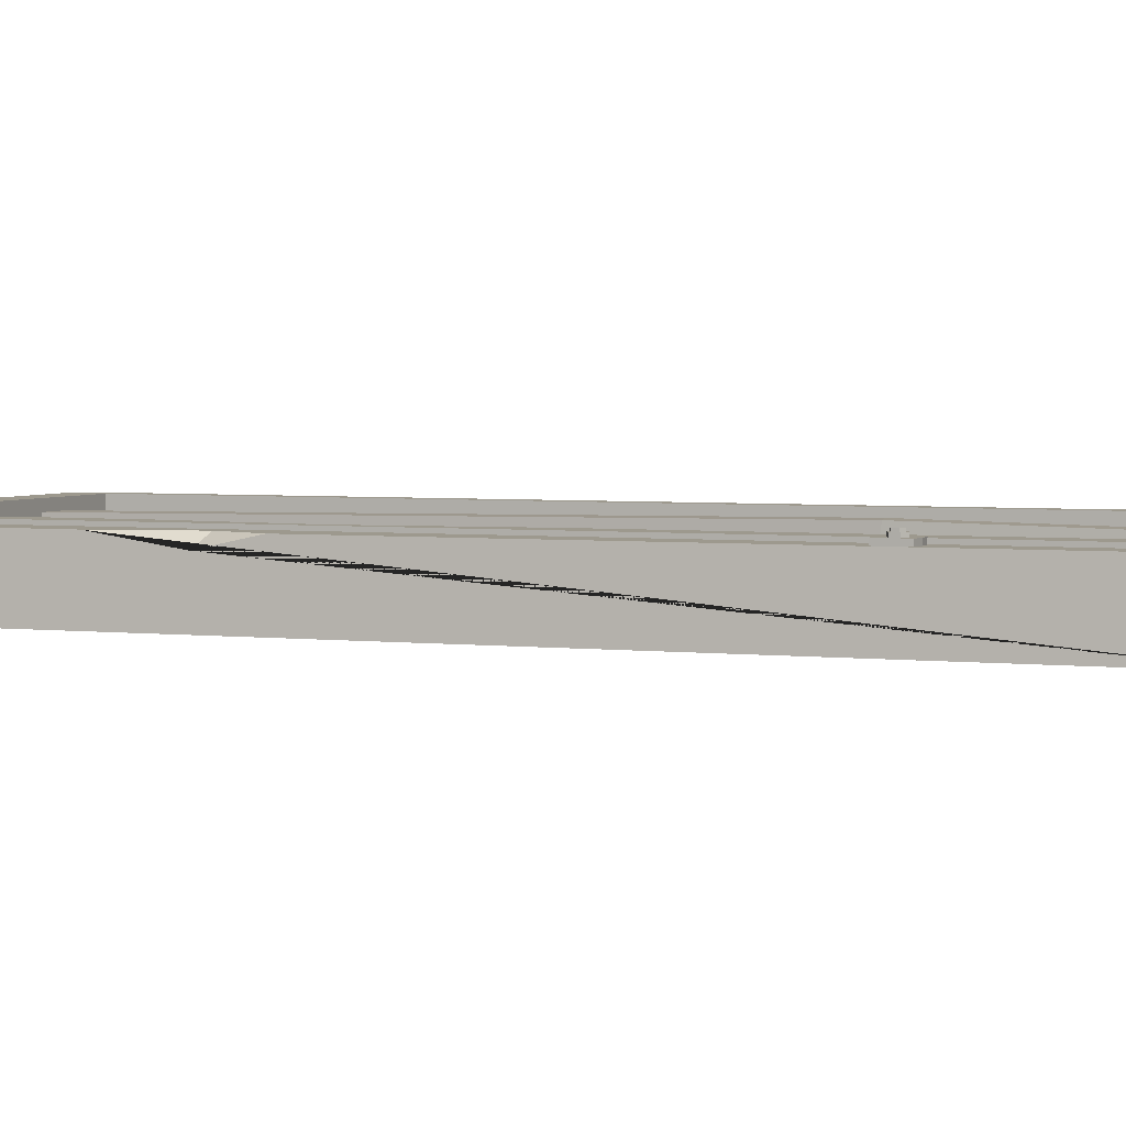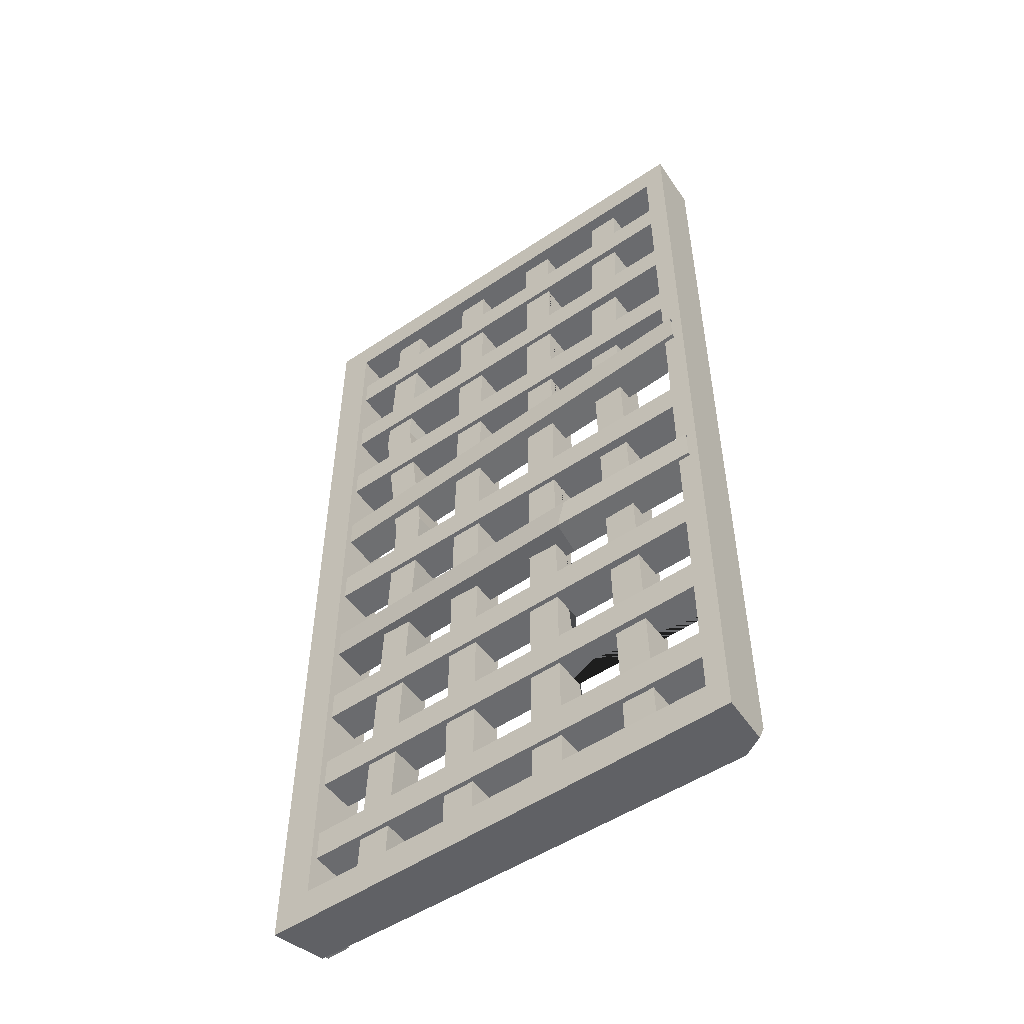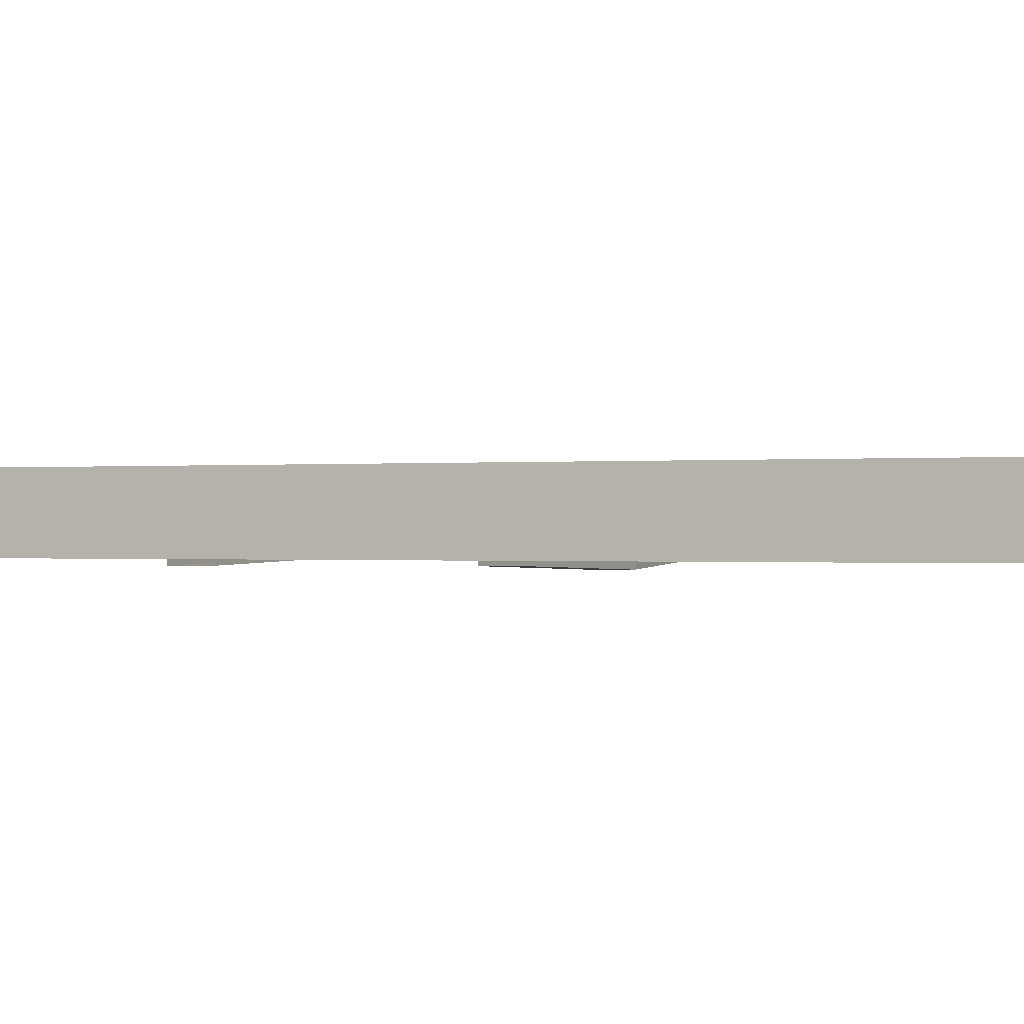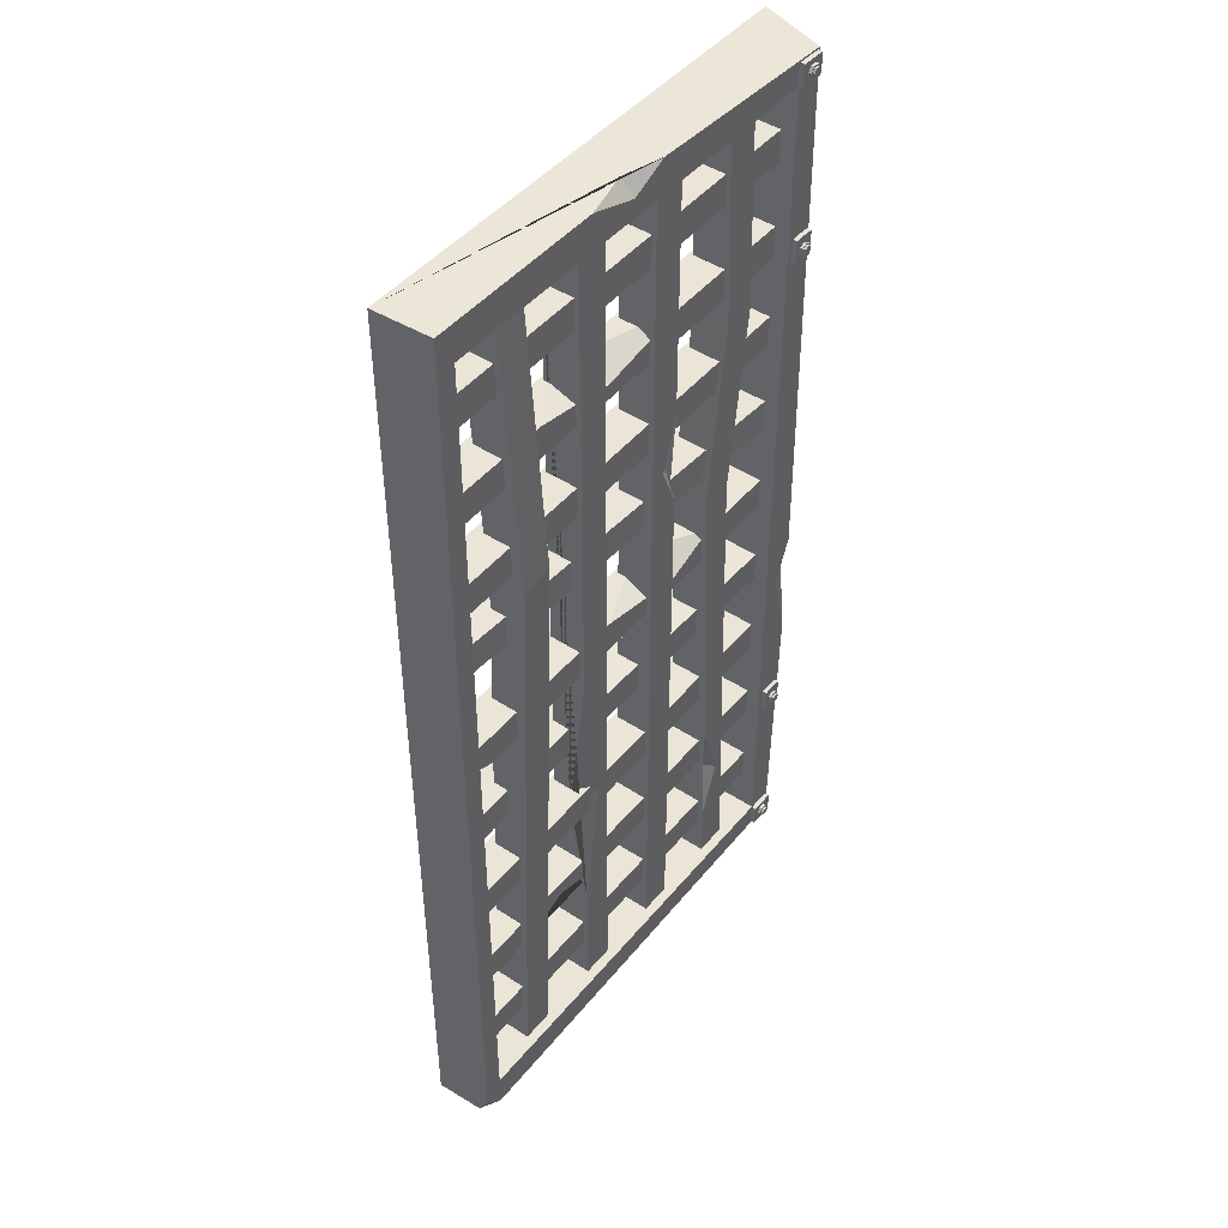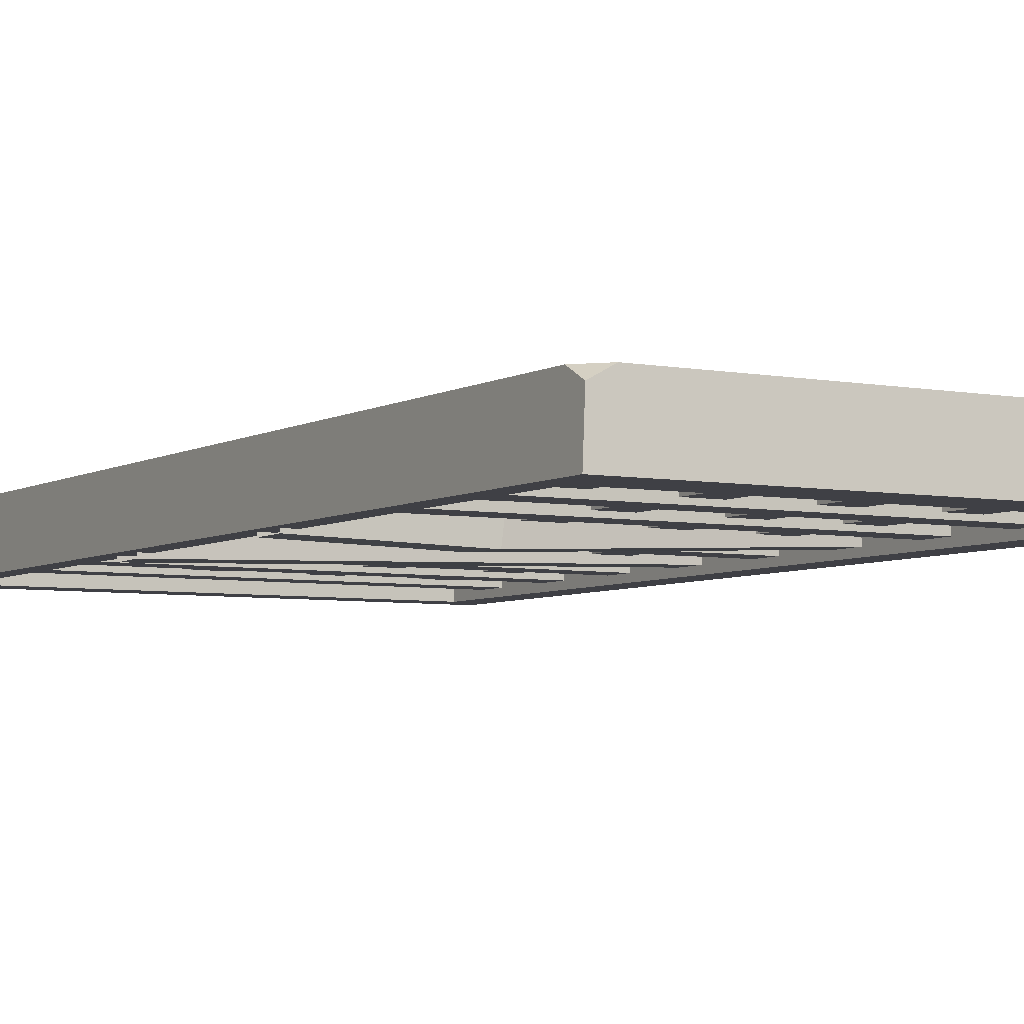
<metadata>
{"format":"obj","ext":"obj","renderer":"f3d","projection":"perspective","resolution":1024,"background":"white","views":[{"elev":3.4,"azim":-67.5,"up":"+Y"},{"elev":-53.3,"azim":35.7,"up":"+Z"},{"elev":-0.3,"azim":116.0,"up":"+Y"},{"elev":45.8,"azim":127.0,"up":"+Z"},{"elev":-5.2,"azim":149.6,"up":"+Y"}]}
</metadata>
<code>
v -2.241 0.4938 -2.303
v -2.273 0.4938 -2.304
v -2.289 0.4938 -2.277
v -2.275 0.4938 -2.249
v -2.243 0.4938 -2.248
v -2.226 0.4938 -2.275
v -2.246 0.5179 -2.296
v -2.269 0.5179 -2.296
v -2.281 0.5179 -2.277
v -2.27 0.5179 -2.256
v -2.247 0.5179 -2.256
v -2.235 0.5179 -2.275
v -2.258 0.5179 -2.276
v -2.194 0.4938 -2.327
v -2.318 0.4938 -2.331
v -2.324 0.4938 -2.278
v -2.321 0.4938 -2.225
v -2.198 0.4938 -2.22
v -2.192 0.4938 -2.274
v -2.194 0.4644 -2.327
v -2.318 0.4644 -2.331
v -2.324 0.4644 -2.278
v -2.321 0.4644 -2.225
v -2.198 0.4644 -2.22
v -2.192 0.4644 -2.274
v -2.273 0.5078 -2.304
v -2.289 0.5078 -2.277
v -2.275 0.5078 -2.249
v -2.243 0.5078 -2.248
v -2.226 0.5078 -2.275
v -2.241 0.5078 -2.303
v -2.235 0.5078 -2.275
v -2.247 0.5078 -2.256
v -2.27 0.5078 -2.256
v -2.281 0.5078 -2.277
v -2.269 0.5078 -2.296
v -2.246 0.5078 -2.296
v -2.255 0.4938 -1.387
v -2.253 0.4938 -1.419
v -2.28 0.4938 -1.436
v -2.308 0.4938 -1.421
v -2.309 0.4938 -1.389
v -2.282 0.4938 -1.372
v -2.262 0.5179 -1.392
v -2.261 0.5179 -1.415
v -2.281 0.5179 -1.427
v -2.301 0.5179 -1.416
v -2.302 0.5179 -1.393
v -2.282 0.5179 -1.381
v -2.281 0.5179 -1.404
v -2.23 0.4938 -1.34
v -2.226 0.4938 -1.464
v -2.279 0.4938 -1.47
v -2.333 0.4938 -1.467
v -2.337 0.4938 -1.344
v -2.284 0.4938 -1.338
v -2.23 0.4644 -1.34
v -2.226 0.4644 -1.464
v -2.279 0.4644 -1.47
v -2.333 0.4644 -1.467
v -2.337 0.4644 -1.344
v -2.284 0.4644 -1.338
v -2.253 0.5078 -1.419
v -2.28 0.5078 -1.436
v -2.308 0.5078 -1.421
v -2.309 0.5078 -1.389
v -2.282 0.5078 -1.372
v -2.255 0.5078 -1.387
v -2.282 0.5078 -1.381
v -2.302 0.5078 -1.393
v -2.301 0.5078 -1.416
v -2.281 0.5078 -1.427
v -2.261 0.5078 -1.415
v -2.262 0.5078 -1.392
v -2.255 0.4938 1.407
v -2.253 0.4938 1.376
v -2.28 0.4938 1.359
v -2.308 0.4938 1.374
v -2.309 0.4938 1.406
v -2.282 0.4938 1.422
v -2.262 0.5179 1.403
v -2.261 0.5179 1.38
v -2.281 0.5179 1.368
v -2.301 0.5179 1.378
v -2.302 0.5179 1.402
v -2.282 0.5179 1.414
v -2.281 0.5179 1.391
v -2.23 0.4938 1.454
v -2.226 0.4938 1.331
v -2.279 0.4938 1.325
v -2.333 0.4938 1.327
v -2.337 0.4938 1.451
v -2.284 0.4938 1.456
v -2.23 0.4644 1.454
v -2.226 0.4644 1.331
v -2.279 0.4644 1.325
v -2.333 0.4644 1.327
v -2.337 0.4644 1.451
v -2.284 0.4644 1.456
v -2.253 0.5078 1.376
v -2.28 0.5078 1.359
v -2.308 0.5078 1.374
v -2.309 0.5078 1.406
v -2.282 0.5078 1.422
v -2.255 0.5078 1.407
v -2.282 0.5078 1.414
v -2.302 0.5078 1.402
v -2.301 0.5078 1.378
v -2.281 0.5078 1.368
v -2.261 0.5078 1.38
v -2.262 0.5078 1.403
v -2.241 0.4938 2.243
v -2.273 0.4938 2.242
v -2.289 0.4938 2.269
v -2.275 0.4938 2.297
v -2.243 0.4938 2.298
v -2.226 0.4938 2.271
v -2.246 0.5179 2.25
v -2.269 0.5179 2.249
v -2.281 0.5179 2.269
v -2.27 0.5179 2.289
v -2.247 0.5179 2.29
v -2.235 0.5179 2.27
v -2.258 0.5179 2.27
v -2.194 0.4938 2.218
v -2.318 0.4938 2.214
v -2.324 0.4938 2.267
v -2.321 0.4938 2.321
v -2.198 0.4938 2.325
v -2.192 0.4938 2.272
v -2.194 0.4644 2.218
v -2.318 0.4644 2.214
v -2.324 0.4644 2.267
v -2.321 0.4644 2.321
v -2.198 0.4644 2.325
v -2.192 0.4644 2.272
v -2.273 0.5078 2.242
v -2.289 0.5078 2.269
v -2.275 0.5078 2.297
v -2.243 0.5078 2.298
v -2.226 0.5078 2.271
v -2.241 0.5078 2.243
v -2.235 0.5078 2.27
v -2.247 0.5078 2.29
v -2.27 0.5078 2.289
v -2.281 0.5078 2.269
v -2.269 0.5078 2.249
v -2.246 0.5078 2.25
v -2.198 0.222 -1.987
v -2.198 0.222 -1.829
v -2.198 0.4018 -1.987
v -2.198 0.4018 -1.829
v -0.009592 0.4018 -1.951
v -0.009459 0.4018 -1.987
v -0.01345 0.222 -1.829
v -0.01005 0.4018 -1.829
v -0.01286 0.222 -1.987
v -2.198 0.222 -1.51
v -2.198 0.222 -1.352
v -2.198 0.4018 -1.51
v -2.198 0.4018 -1.352
v -0.9627 0.4018 -1.51
v -0.463 0.4018 -1.51
v -0.6708 0.4018 -1.427
v -0.7062 0.315 -1.51
v -0.01522 0.222 -1.352
v -0.01182 0.4018 -1.352
v -0.01161 0.4018 -1.408
v -0.01123 0.4018 -1.51
v -0.01463 0.222 -1.51
v -2.198 0.222 -1.033
v -2.198 0.222 -0.875
v -2.198 0.4018 -1.033
v -2.198 0.4018 -0.875
v -0.01699 0.222 -0.875
v -0.01359 0.4018 -0.875
v -0.01316 0.4018 -0.9892
v -0.013 0.4018 -1.033
v -0.0164 0.222 -1.033
v -2.198 0.222 -0.5561
v -2.198 0.222 -0.3979
v -2.198 0.4018 -0.5561
v -2.198 0.4018 -0.3979
v -0.7883 0.3311 -0.6261
v -0.747 0.3311 -0.4679
v -0.766 0.1513 -0.6261
v -0.7247 0.1513 -0.4679
v -0.01615 0.3498 -0.4494
v -0.01555 0.3506 -0.6069
v -0.01955 0.1696 -0.4498
v -0.01896 0.1703 -0.6073
v -2.198 0.222 -0.0791
v -2.198 0.222 0.0791
v -2.198 0.4018 -0.0791
v -2.198 0.4018 0.0791
v -1.792 0.4018 0.0791
v -1.047 0.4018 0.0791
v -1.484 0.222 0.0791
v -1.519 0.4018 -0.02072
v -0.2259 0.4018 -0.0791
v -0.01687 0.4018 0.008842
v -0.01681 0.4018 -0.006809
v -0.02053 0.222 0.0791
v -0.01713 0.4018 0.0791
v -0.01994 0.222 -0.0791
v -0.018 0.3247 -0.0791
v -2.198 0.222 0.3979
v -2.198 0.222 0.5561
v -2.198 0.4018 0.3979
v -2.198 0.4018 0.5561
v -0.02025 0.3432 0.6232
v -0.01963 0.3449 0.4631
v -0.02366 0.1633 0.6234
v -0.02303 0.1649 0.4633
v -2.198 0.222 0.875
v -2.198 0.222 1.033
v -2.198 0.4018 0.875
v -2.198 0.4018 1.033
v -0.02053 0.4018 0.9965
v -0.02008 0.4018 0.875
v -0.02407 0.222 1.033
v -0.02067 0.4018 1.033
v -0.02348 0.222 0.875
v -2.198 0.222 1.352
v -2.198 0.222 1.51
v -2.198 0.4018 1.352
v -2.198 0.4018 1.51
v -1.532 0.4018 1.51
v -0.6197 0.4018 1.51
v -0.9492 0.222 1.51
v -1.054 0.4018 1.428
v -0.02204 0.4018 1.403
v -0.02185 0.4018 1.352
v -0.02584 0.222 1.51
v -0.02244 0.4018 1.51
v -0.02525 0.222 1.352
v -2.198 0.222 1.829
v -2.198 0.222 1.987
v -2.198 0.4018 1.829
v -2.198 0.4018 1.987
v -0.02761 0.222 1.987
v -0.02421 0.4018 1.987
v -0.02381 0.4018 1.879
v -0.02362 0.4018 1.829
v -0.02702 0.222 1.829
v -1.967 0.2439 2.216
v -1.806 0.2439 2.216
v -1.967 0.4237 2.216
v -1.806 0.4237 2.216
v -1.967 0.4237 -2.216
v -1.806 0.4237 -2.216
v -1.967 0.2439 -2.216
v -1.806 0.2439 -2.216
v -1.806 0.4237 -1.327
v -1.806 0.4237 -1.914
v -1.904 0.4237 -1.645
v -1.806 0.3454 -1.592
v -1.483 0.2439 2.216
v -1.323 0.2439 2.216
v -1.483 0.4237 2.216
v -1.323 0.4237 2.216
v -1.483 0.4237 -2.216
v -1.323 0.4237 -2.216
v -1.483 0.2439 -2.216
v -1.323 0.2439 -2.216
v -1.483 0.4237 0.9962
v -1.483 0.4237 0.503
v -1.399 0.4237 0.7082
v -1.483 0.3369 0.7431
v -1 0.2439 2.216
v -0.8398 0.2439 2.216
v -1 0.4237 2.216
v -0.8398 0.4237 2.216
v -1 0.4237 -2.216
v -0.8398 0.4237 -2.216
v -1 0.2439 -2.216
v -0.8398 0.2439 -2.216
v -0.8398 0.4237 -0.1521
v -0.8398 0.4237 -1.626
v -0.9378 0.4237 -0.9049
v -0.8398 0.3325 -0.9788
v -0.5168 0.2439 2.216
v -0.3565 0.2439 2.216
v -0.5168 0.4237 2.216
v -0.3565 0.4237 2.216
v -0.5168 0.4237 -2.216
v -0.3565 0.4237 -2.216
v -0.5168 0.2439 -2.216
v -0.3565 0.2439 -2.216
v -0.5877 0.4537 0.8241
v -0.4274 0.4537 0.7834
v -0.5877 0.2739 0.8021
v -0.4274 0.2739 0.7613
v 0.02574 0.186 2.385
v -2.37 0.186 2.385
v 0.01463 0.4724 2.385
v -2.335 0.4724 2.328
v -0.02109 0.4724 -2.322
v -2.33 0.4724 -2.34
v 0.02574 0.186 -2.385
v -2.37 0.186 -2.385
v -0.08177 0.4724 2.216
v -2.198 0.4724 2.216
v -2.198 0.4724 -2.216
v -0.08177 0.4724 -2.216
v -0.08177 0.186 -2.216
v -2.198 0.186 -2.216
v -2.198 0.186 2.216
v -0.08177 0.186 2.216
v -1.887 0.4237 0.2817
v -1.727 0.4237 0.2903
v -1.887 0.2439 0.2749
v -1.727 0.2439 0.2835
v -2.004 0.4237 1.206
v -1.843 0.4237 1.212
v -2.004 0.2439 1.206
v -1.843 0.2439 1.212
v -2.37 0.4724 -0.3862
v -2.37 0.4724 -0.9714
v -2.284 0.4724 -0.5975
v -2.37 0.4206 -0.6251
v 0.01463 0.4724 -2.284
v -0.07957 0.4724 -2.385
v 0.01668 0.4196 -2.385
v -0.8647 0.4724 2.385
v -1.301 0.4724 2.385
v -1.115 0.4724 2.303
v -1.102 0.4155 2.385
f 31 26 36 37
f 26 27 35 36
f 27 28 34 35
f 28 29 33 34
f 29 30 32 33
f 30 31 37 32
f 7 8 13
f 8 9 13
f 9 10 13
f 10 11 13
f 11 12 13
f 12 7 13
f 2 1 14 15
f 3 2 15 16
f 4 3 16 17
f 5 4 17 18
f 6 5 18 19
f 1 6 19 14
f 15 14 20 21
f 16 15 21 22
f 17 16 22 23
f 18 17 23 24
f 19 18 24 25
f 14 19 25 20
f 21 20 25 24 23 22
f 2 3 27 26
f 3 4 28 27
f 4 5 29 28
f 5 6 30 29
f 6 1 31 30
f 1 2 26 31
f 33 32 12 11
f 34 33 11 10
f 35 34 10 9
f 36 35 9 8
f 37 36 8 7
f 32 37 7 12
f 68 63 73 74
f 63 64 72 73
f 64 65 71 72
f 65 66 70 71
f 66 67 69 70
f 67 68 74 69
f 44 45 50
f 45 46 50
f 46 47 50
f 47 48 50
f 48 49 50
f 49 44 50
f 39 38 51 52
f 40 39 52 53
f 41 40 53 54
f 42 41 54 55
f 43 42 55 56
f 38 43 56 51
f 52 51 57 58
f 53 52 58 59
f 54 53 59 60
f 55 54 60 61
f 56 55 61 62
f 51 56 62 57
f 58 57 62 61 60 59
f 39 40 64 63
f 40 41 65 64
f 41 42 66 65
f 42 43 67 66
f 43 38 68 67
f 38 39 63 68
f 70 69 49 48
f 71 70 48 47
f 72 71 47 46
f 73 72 46 45
f 74 73 45 44
f 69 74 44 49
f 105 100 110 111
f 100 101 109 110
f 101 102 108 109
f 102 103 107 108
f 103 104 106 107
f 104 105 111 106
f 81 82 87
f 82 83 87
f 83 84 87
f 84 85 87
f 85 86 87
f 86 81 87
f 76 75 88 89
f 77 76 89 90
f 78 77 90 91
f 79 78 91 92
f 80 79 92 93
f 75 80 93 88
f 89 88 94 95
f 90 89 95 96
f 91 90 96 97
f 92 91 97 98
f 93 92 98 99
f 88 93 99 94
f 95 94 99 98 97 96
f 76 77 101 100
f 77 78 102 101
f 78 79 103 102
f 79 80 104 103
f 80 75 105 104
f 75 76 100 105
f 107 106 86 85
f 108 107 85 84
f 109 108 84 83
f 110 109 83 82
f 111 110 82 81
f 106 111 81 86
f 142 137 147 148
f 137 138 146 147
f 138 139 145 146
f 139 140 144 145
f 140 141 143 144
f 141 142 148 143
f 118 119 124
f 119 120 124
f 120 121 124
f 121 122 124
f 122 123 124
f 123 118 124
f 113 112 125 126
f 114 113 126 127
f 115 114 127 128
f 116 115 128 129
f 117 116 129 130
f 112 117 130 125
f 126 125 131 132
f 127 126 132 133
f 128 127 133 134
f 129 128 134 135
f 130 129 135 136
f 125 130 136 131
f 132 131 136 135 134 133
f 113 114 138 137
f 114 115 139 138
f 115 116 140 139
f 116 117 141 140
f 117 112 142 141
f 112 113 137 142
f 144 143 123 122
f 145 144 122 121
f 146 145 121 120
f 147 146 120 119
f 148 147 119 118
f 143 148 118 123
f 151 153 154
f 150 155 156 152
f 151 152 156 153
f 157 155 150 149
f 154 157 149 151
f 160 161 164 162
f 159 166 167 161
f 163 165 164
f 164 165 162
f 164 168 169 163
f 164 161 167 168
f 170 166 159 158
f 169 170 158 160 162 165 163
f 172 175 176 174
f 173 174 176 177
f 173 177 178
f 179 175 172 171
f 178 179 171 173
f 182 183 185 184
f 181 187 185 183
f 184 185 188 189
f 186 187 181 180
f 185 187 190 188
f 184 186 180 182
f 191 190 187 186
f 189 191 186 184
f 194 199 201 202 200
f 197 198 203 204
f 193 198 196 195
f 199 198 197
f 196 198 199
f 194 195 196 199
f 205 203 198 193 192
f 206 205 192 194 200
f 202 206 200
f 204 201 199 197
f 209 210 211 212
f 208 213 211 210
f 214 213 208 207
f 212 214 207 209
f 217 218 219 220
f 216 221 222 218
f 223 221 216 215
f 220 223 215 217
f 222 219 218
f 226 231 232 233
f 229 230 234 235
f 225 230 228 227
f 231 230 229
f 228 230 231
f 226 227 228 231
f 236 234 230 225 224
f 233 236 224 226
f 235 232 231 229
f 238 241 242 240
f 239 240 242 243
f 239 243 244
f 245 241 238 237
f 244 245 237 239
f 252 253 313 312
f 247 317 315 249
f 252 312 310 250
f 254 257 256
f 256 257 255
f 248 249 315 314
f 250 256 255 251
f 260 261 268 266
f 264 265 259 258
f 259 265 263 261
f 264 258 260 266 269 267 262
f 267 269 268
f 268 269 266
f 268 263 262 267
f 268 261 263
f 274 280 279 275
f 276 277 271 270
f 271 277 275 279 281 278 273
f 276 270 272 274
f 278 281 280
f 280 281 279
f 272 273 278 280
f 272 280 274
f 284 285 291 290
f 288 289 293 292
f 283 293 291 285
f 288 292 290 286
f 290 291 287 286
f 292 293 283 282
f 291 293 289 287
f 290 292 282 284
f 294 296 325 328 326 297 295
f 323 324 300 301 299
f 295 297 318 321 319 299 301
f 300 324 322 296 294
f 327 302 303
f 320 303 304
f 299 304 305 298 323
f 322 298 305 302 296
f 300 306 307 301
f 301 307 308 295
f 295 308 309 294
f 294 309 306 300
f 306 305 304 307
f 307 304 303 308
f 308 303 302 309
f 309 302 305 306
f 310 256 250
f 312 313 317 316
f 311 313 253 251 255 257 254
f 310 312 316 314
f 310 311 254 256
f 315 317 313 311
f 314 315 311 310
f 316 317 247 246
f 314 316 246 248
f 319 321 320
f 320 321 318
f 320 304 299 319
f 297 303 320 318
f 298 324 323
f 322 324 298
f 326 328 327
f 327 328 325
f 327 303 297 326
f 296 302 327 325

</code>
